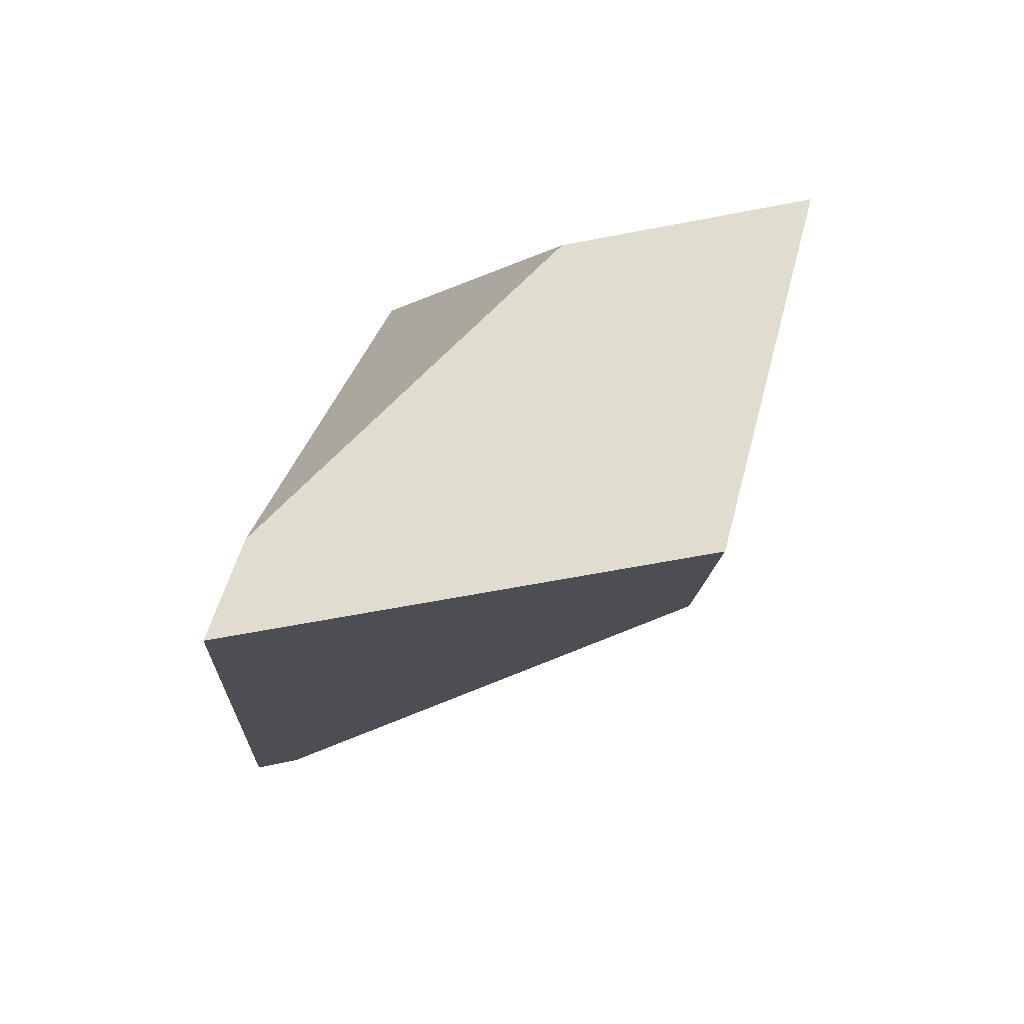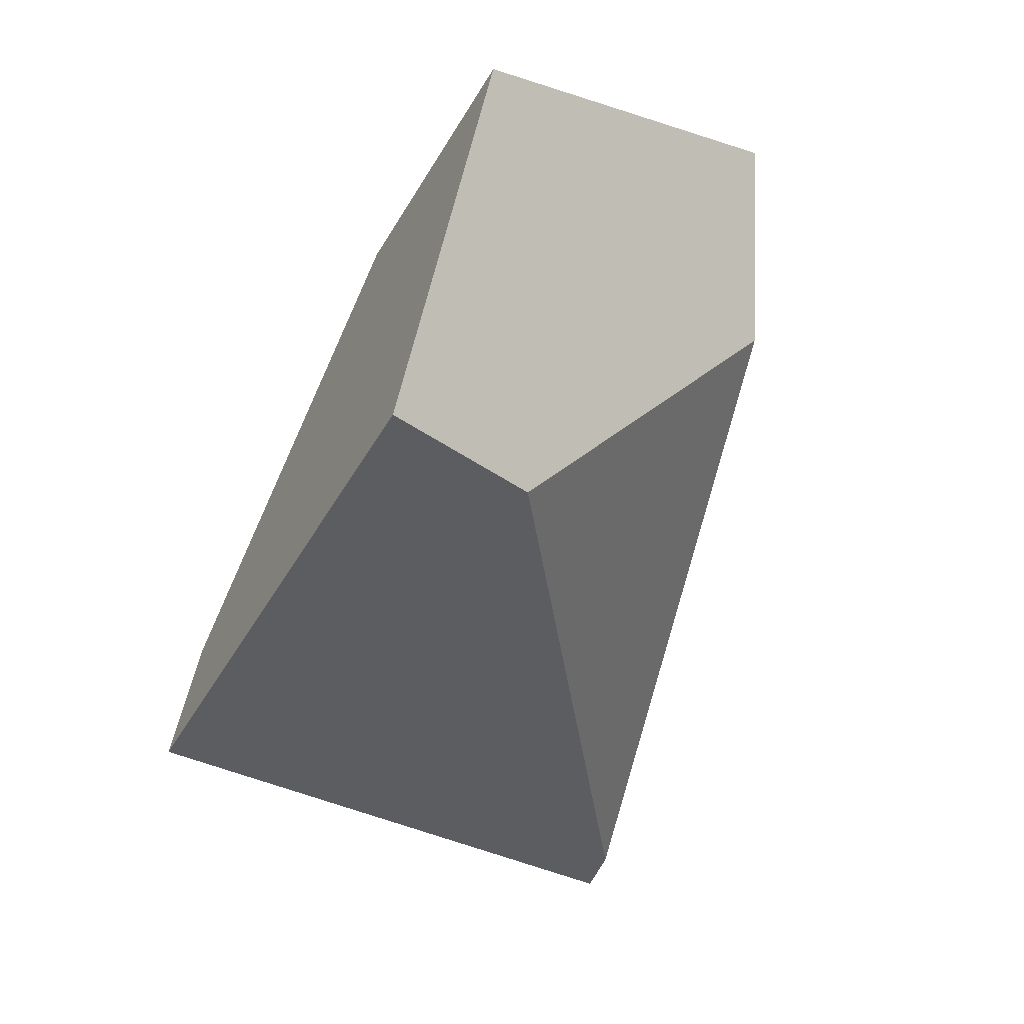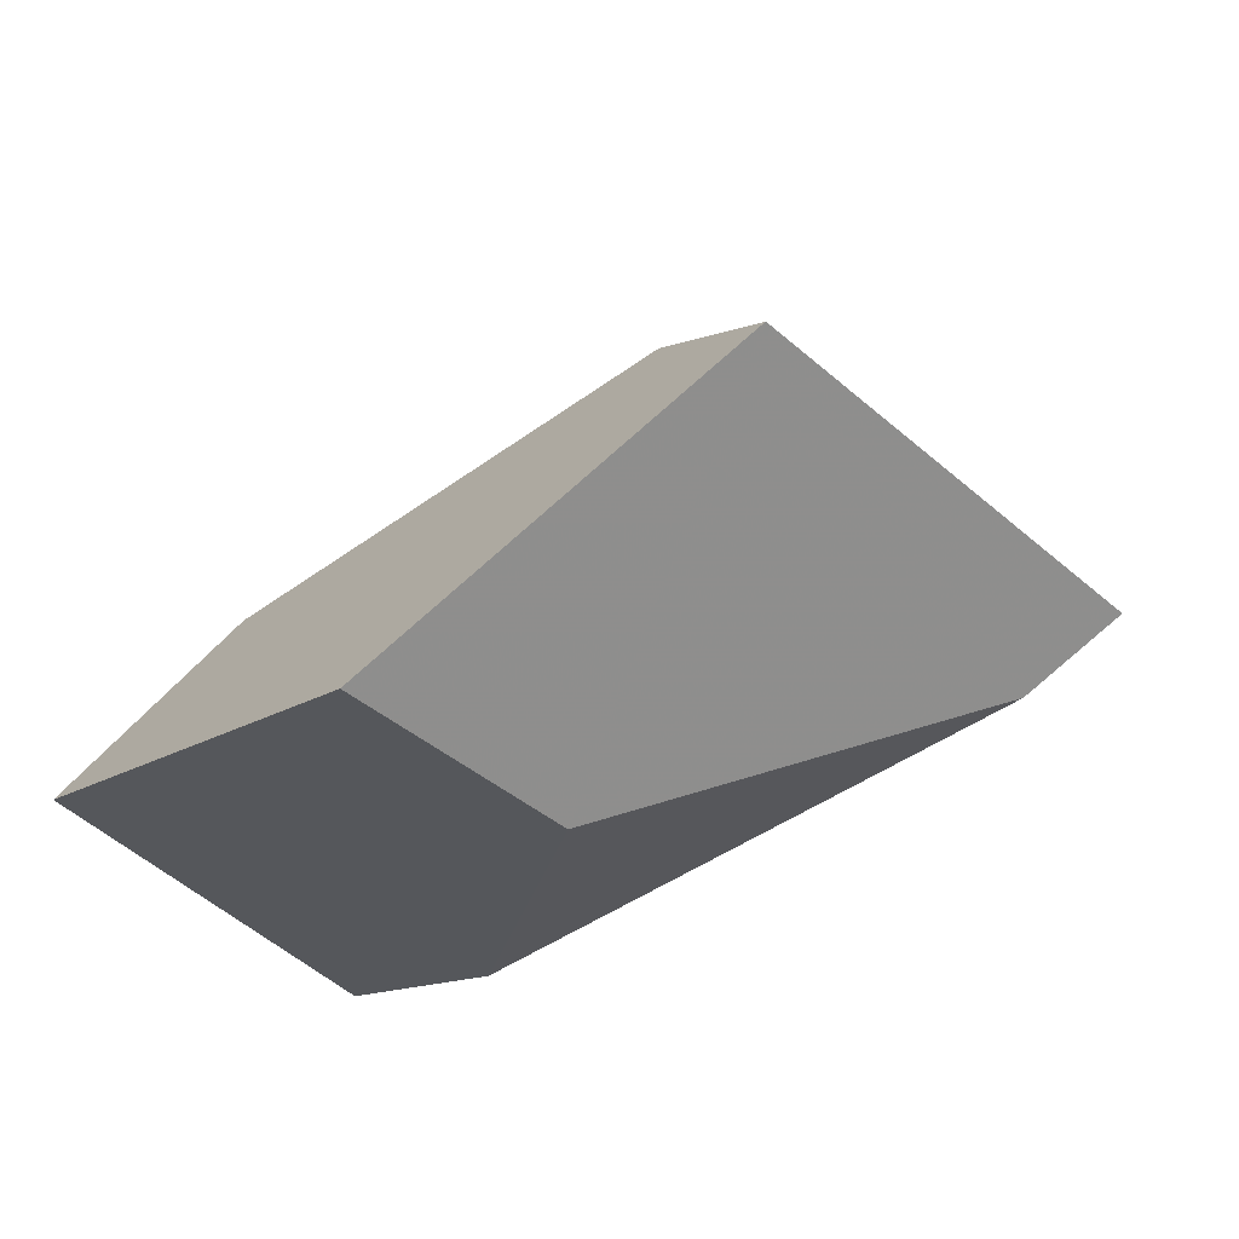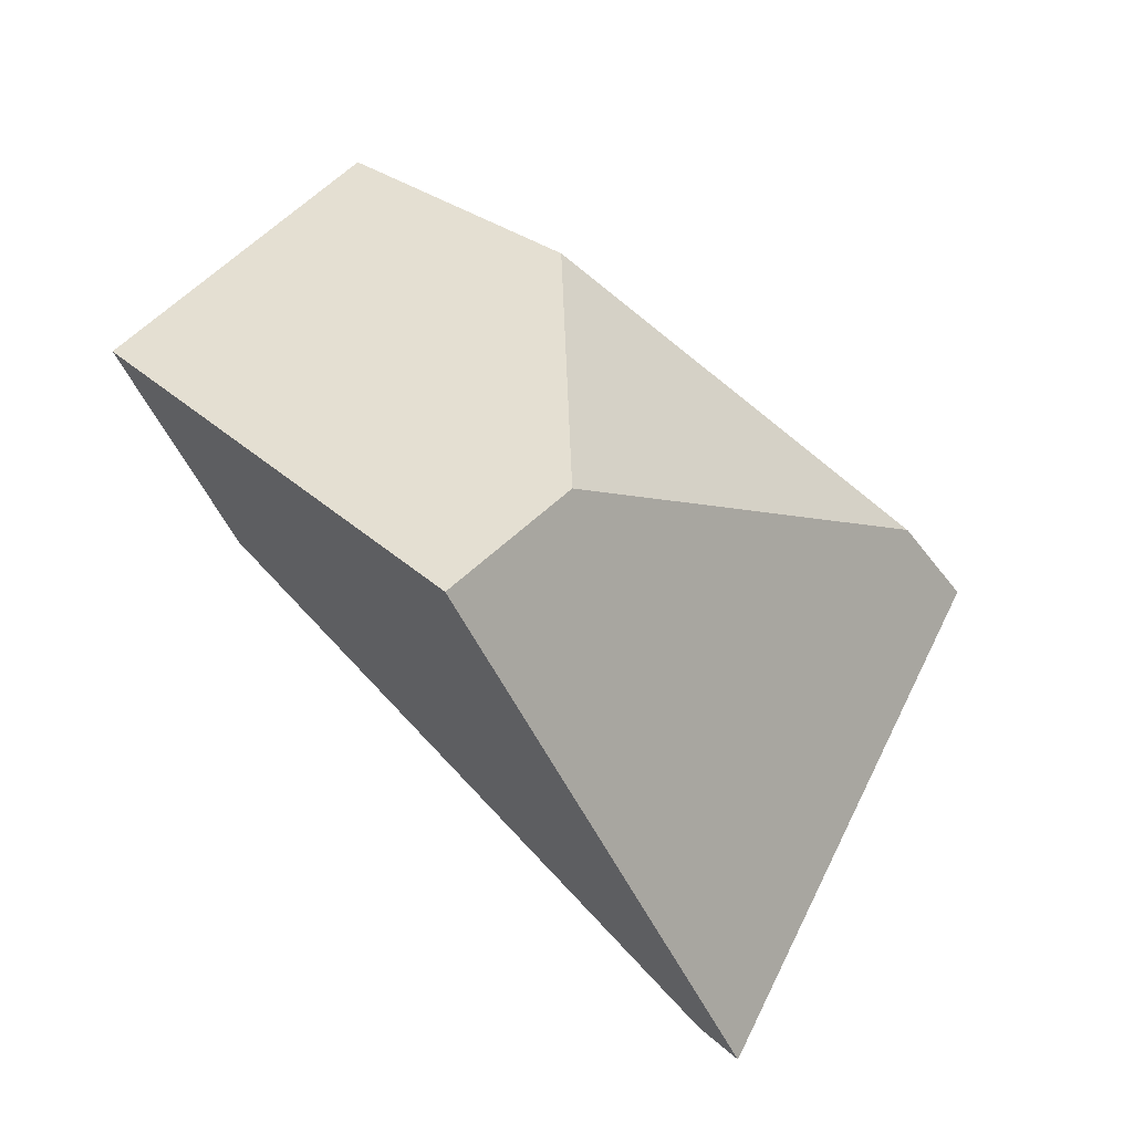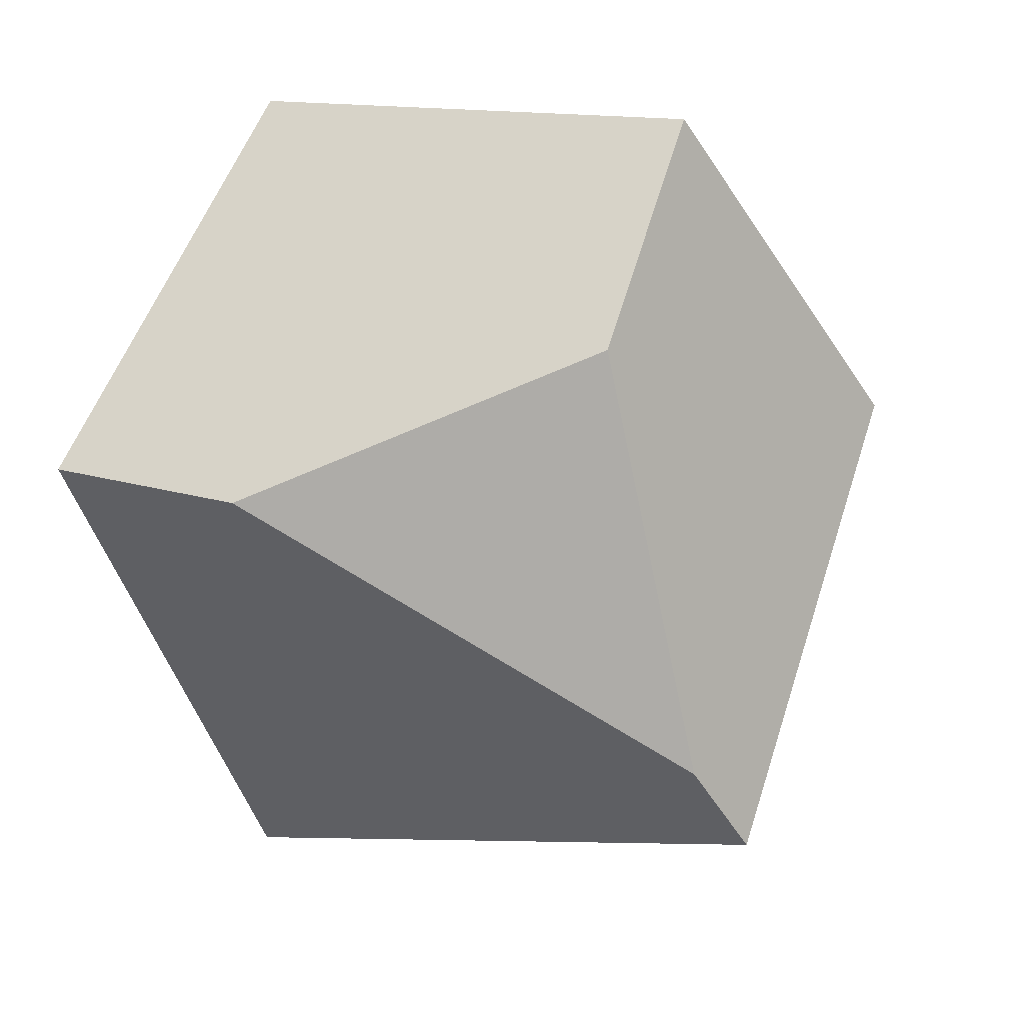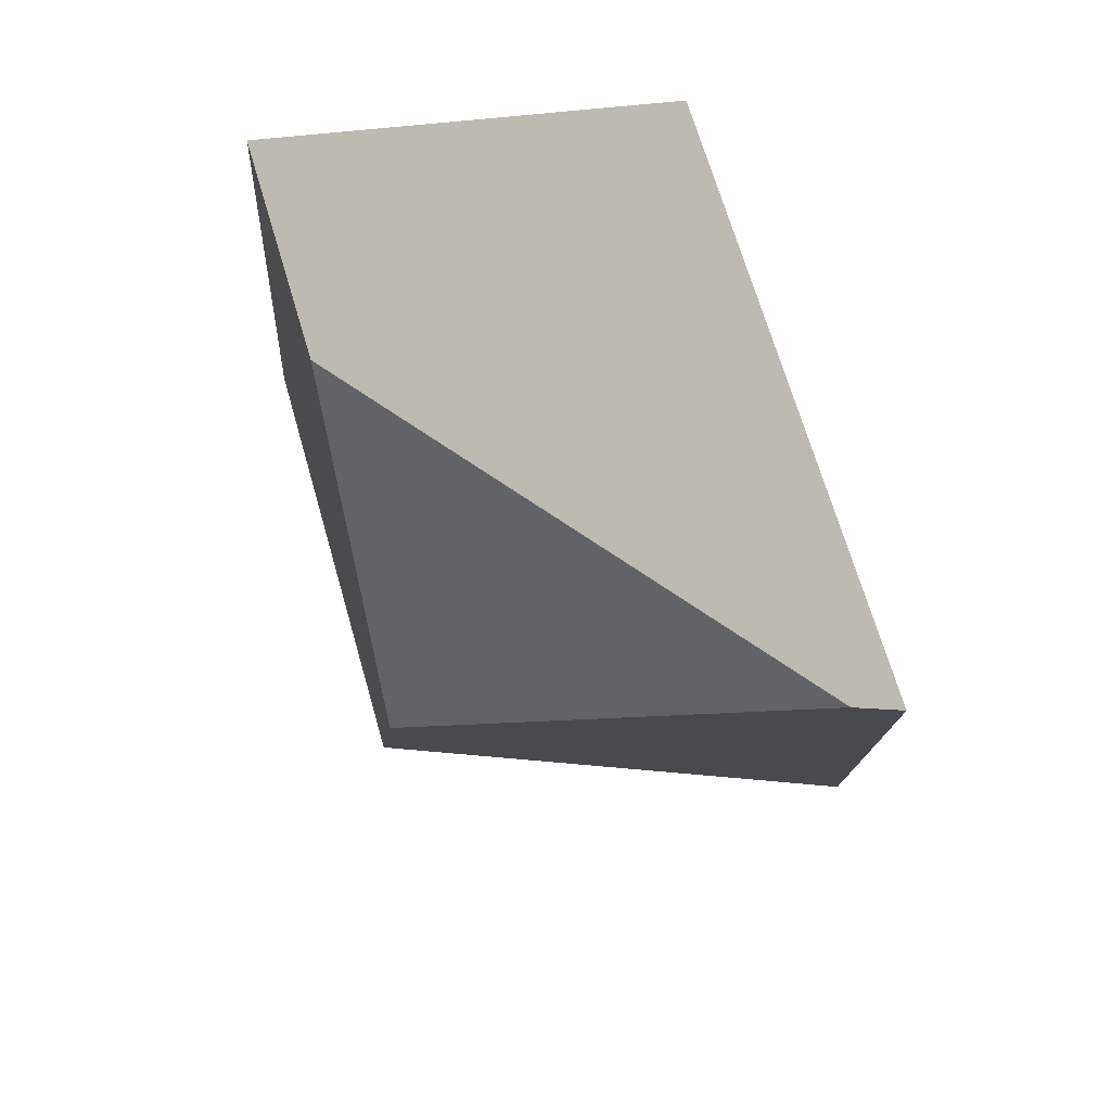
<metadata>
{"format":"obj","ext":"obj","renderer":"f3d","projection":"perspective","resolution":1024,"background":"white","views":[{"elev":6.5,"azim":-43.9,"up":"+Y"},{"elev":71.6,"azim":-24.9,"up":"+Z"},{"elev":52.0,"azim":-167.5,"up":"+Z"},{"elev":25.1,"azim":164.2,"up":"+Y"},{"elev":63.7,"azim":-123.6,"up":"+Y"},{"elev":-35.7,"azim":137.1,"up":"+Y"}]}
</metadata>
<code>
v -0.009546 0.1854 -0.7548
v -0.04765 0.1697 -0.8245
v -0.07307 0.1737 -0.8023
v -0.09067 0.1878 -0.7334
v -0.06218 0.1962 -0.6971
v -0.02861 0.148 -0.7521
v -0.09241 0.07728 -0.8123
v -0.09672 0.07513 -0.8197
v -0.1637 0.1194 -0.7486
v -0.1508 0.1357 -0.753
v -0.08963 0.1228 -0.7017
v -0.1074 0.1366 -0.6778
f 1 2 3
f 1 3 4
f 1 4 5
f 2 1 6
f 2 6 7
f 2 7 8
f 9 10 3
f 9 3 2
f 9 2 8
f 7 11 12
f 7 12 9
f 7 9 8
f 12 5 4
f 12 4 10
f 12 10 9
f 11 6 1
f 11 1 5
f 11 5 12
f 10 4 3
f 7 6 11

</code>
